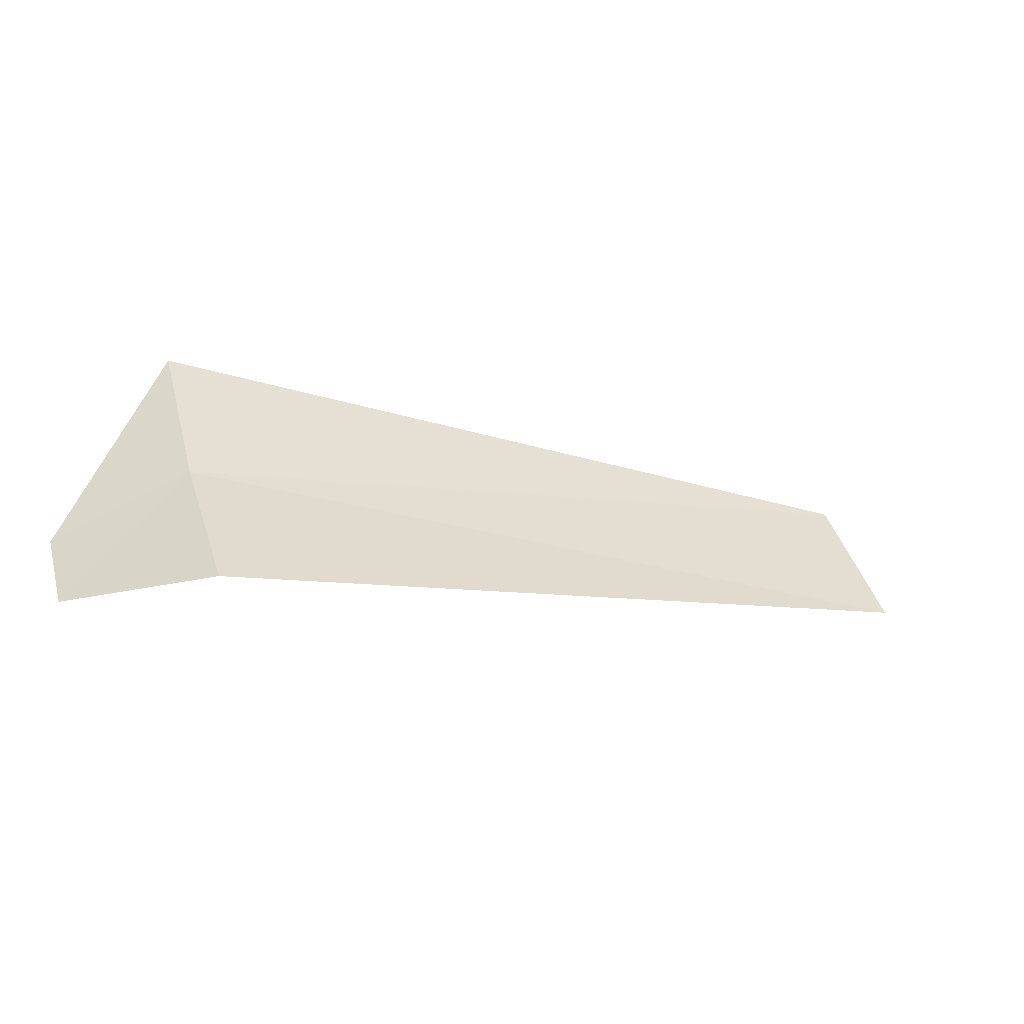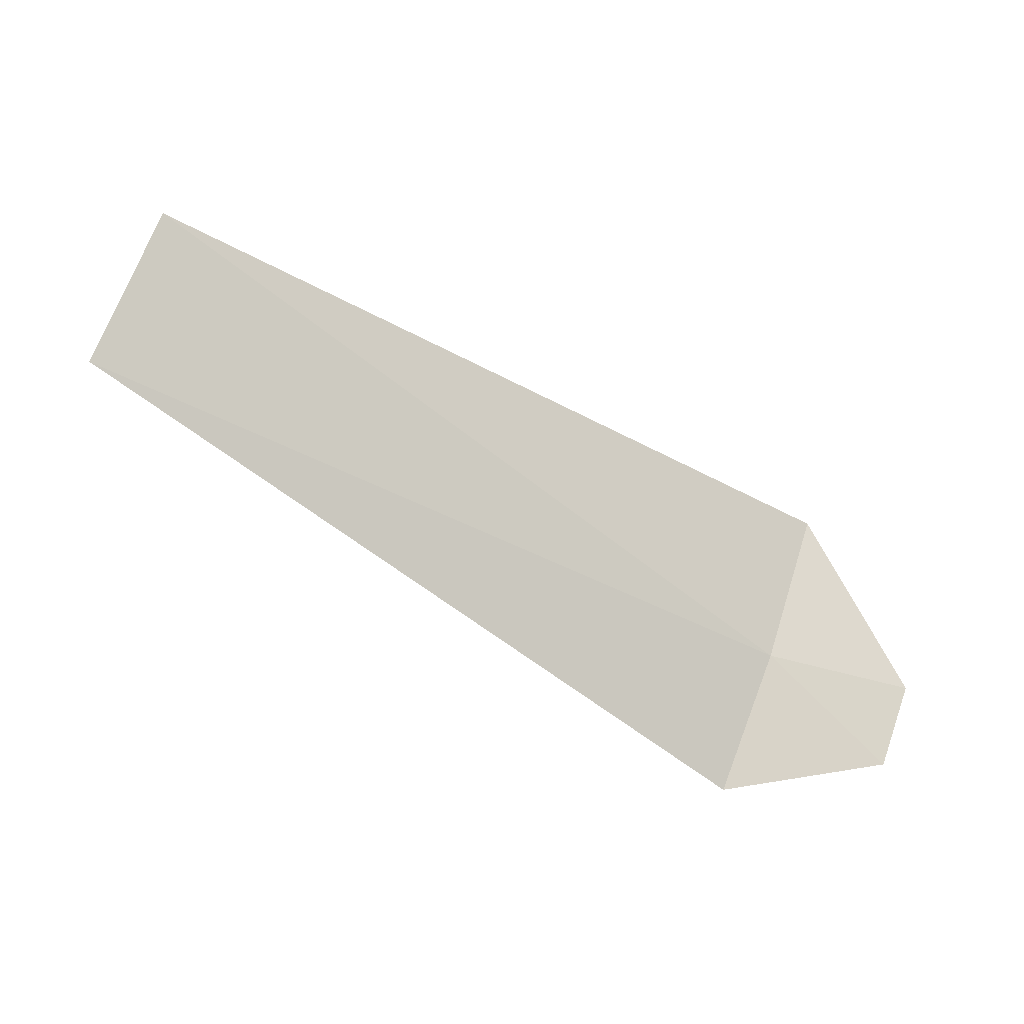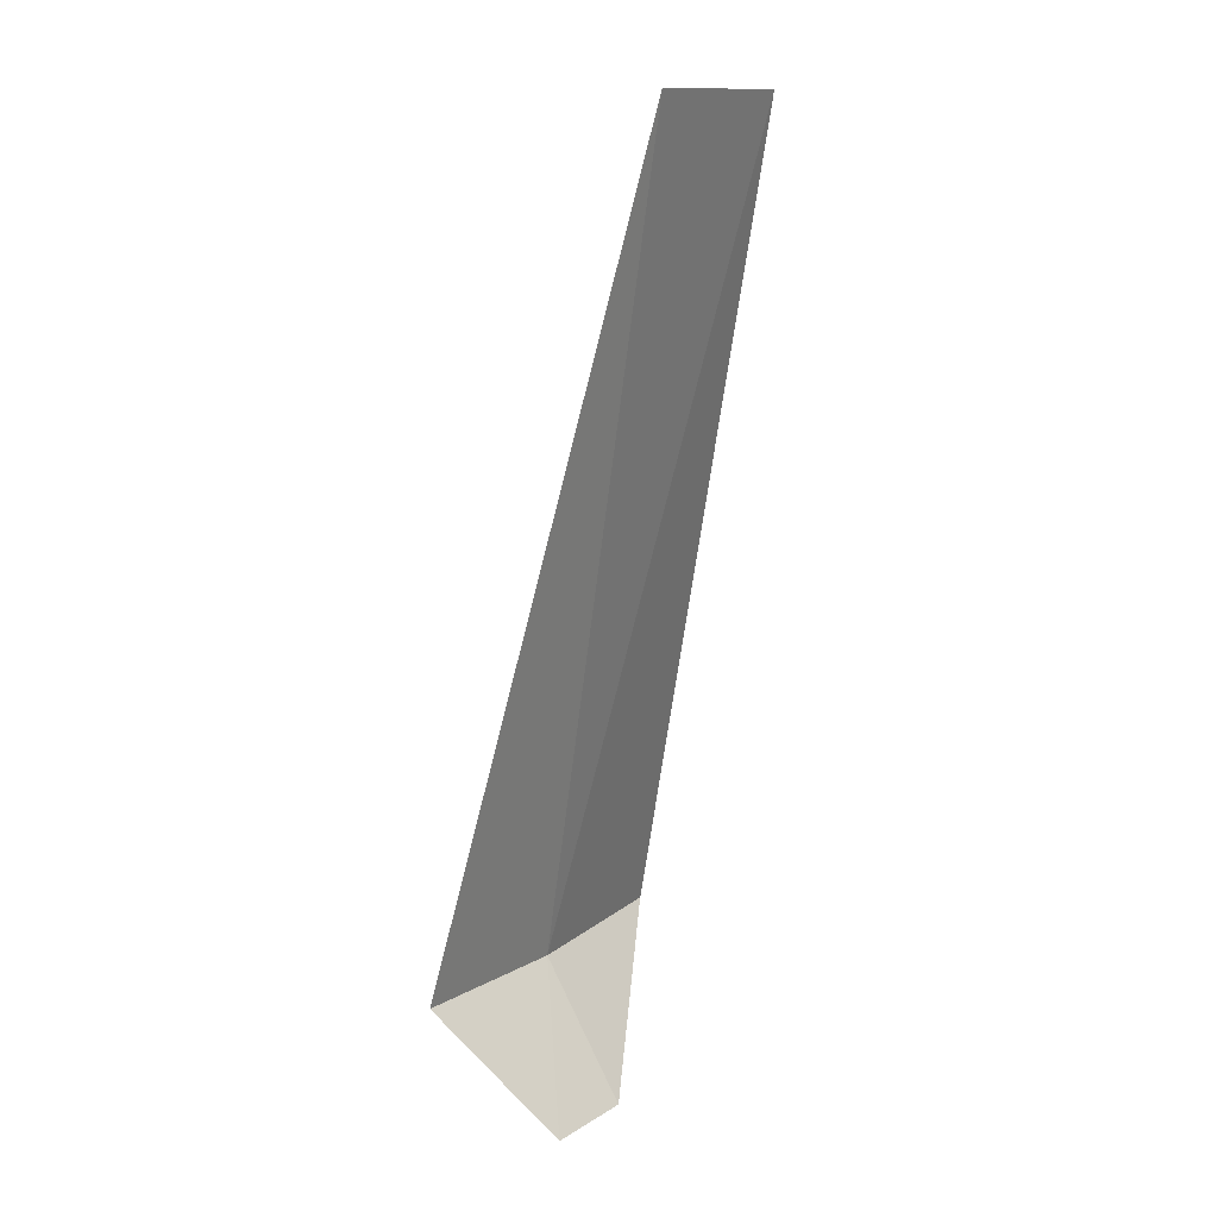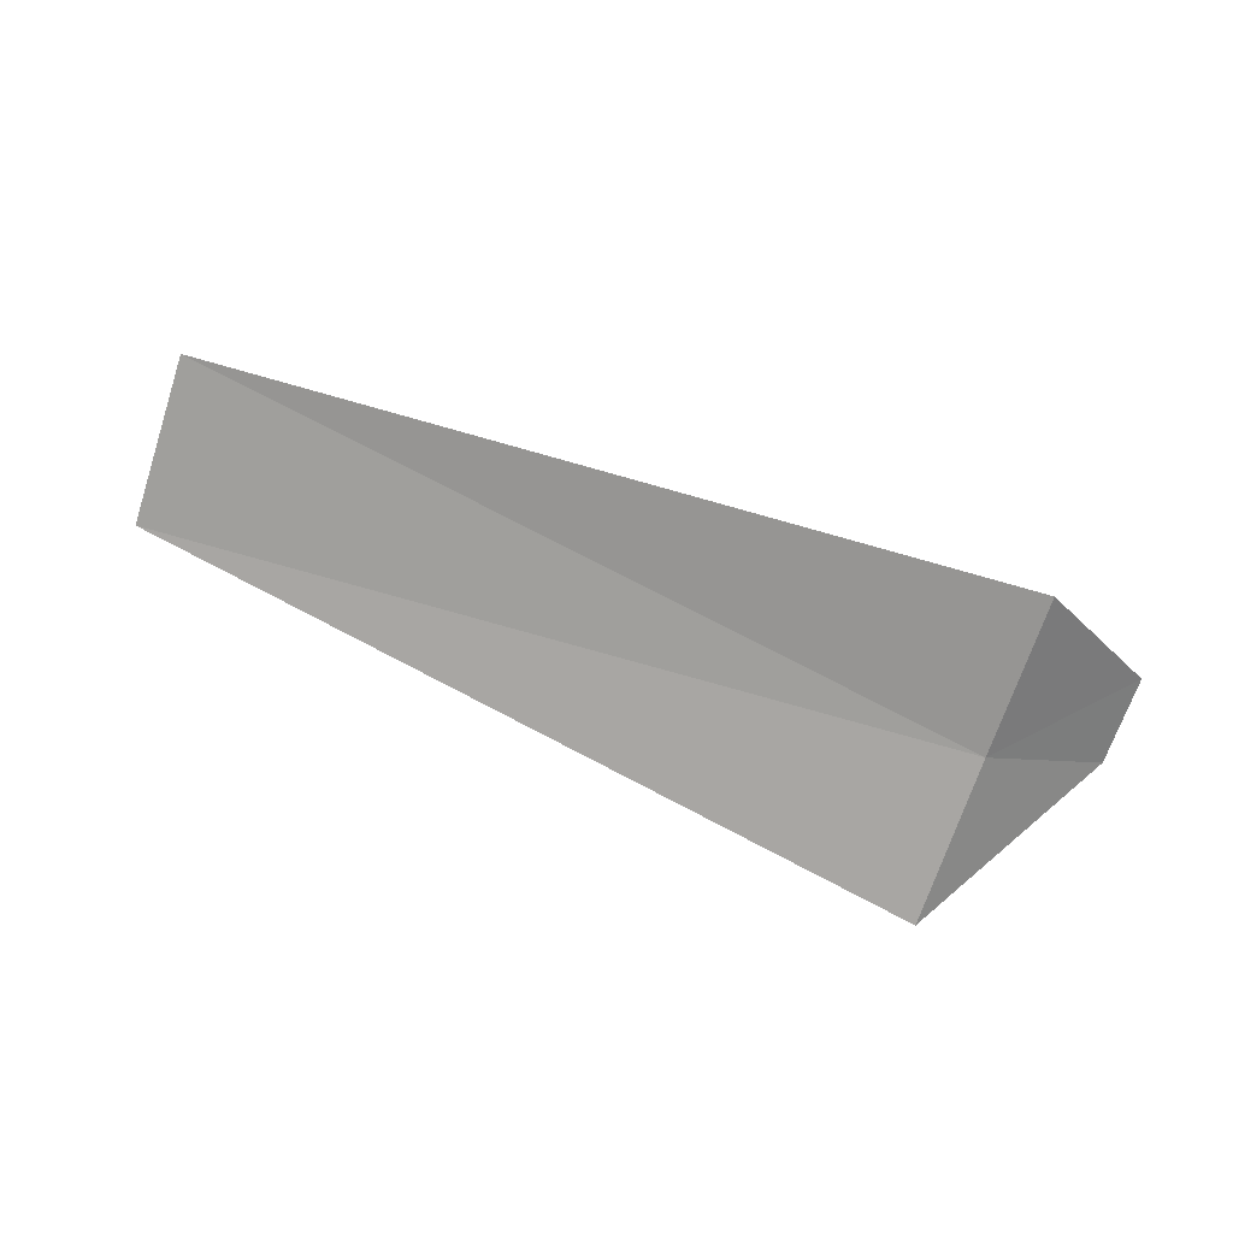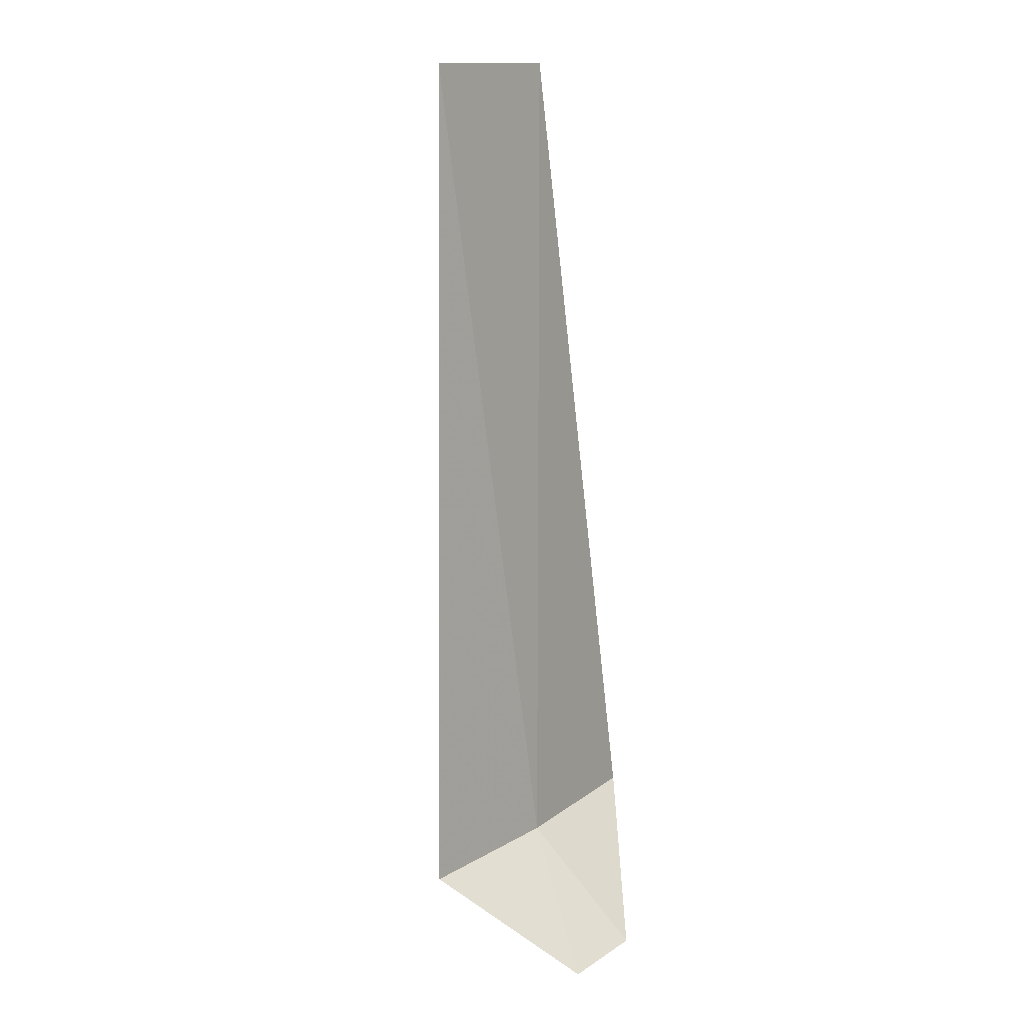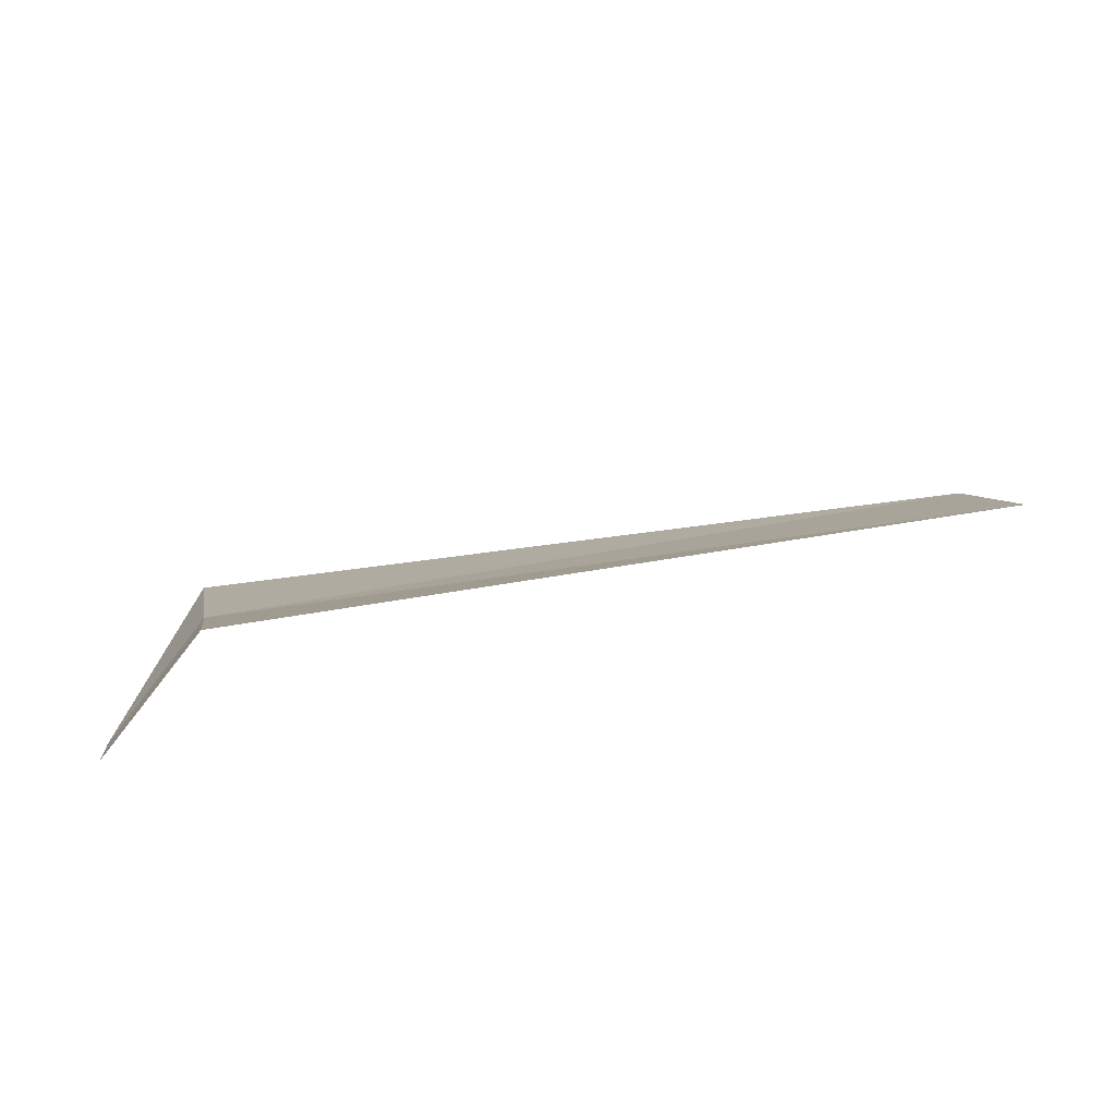
<metadata>
{"format":"obj","ext":"obj","renderer":"f3d","projection":"perspective","resolution":1024,"background":"white","views":[{"elev":-15.9,"azim":151.8,"up":"+Z"},{"elev":-52.5,"azim":-35.3,"up":"+Z"},{"elev":-69.4,"azim":-100.4,"up":"+Z"},{"elev":72.3,"azim":22.5,"up":"+Y"},{"elev":-78.7,"azim":-86.4,"up":"+Z"},{"elev":41.7,"azim":167.6,"up":"+Y"}]}
</metadata>
<code>
v 7.928 -16.75 16.58
v 7.928 -17.17 17.25
v 4.178 -16.99 16.95
v 4.178 -16.53 16.29
v 7.928 -16.28 16
v 8.428 -17.15 16.29
v 8.434 -16.9 15.96
f 1 3 2
f 1 5 4
f 1 4 3
f 1 7 5
f 1 2 6
f 1 6 7

</code>
